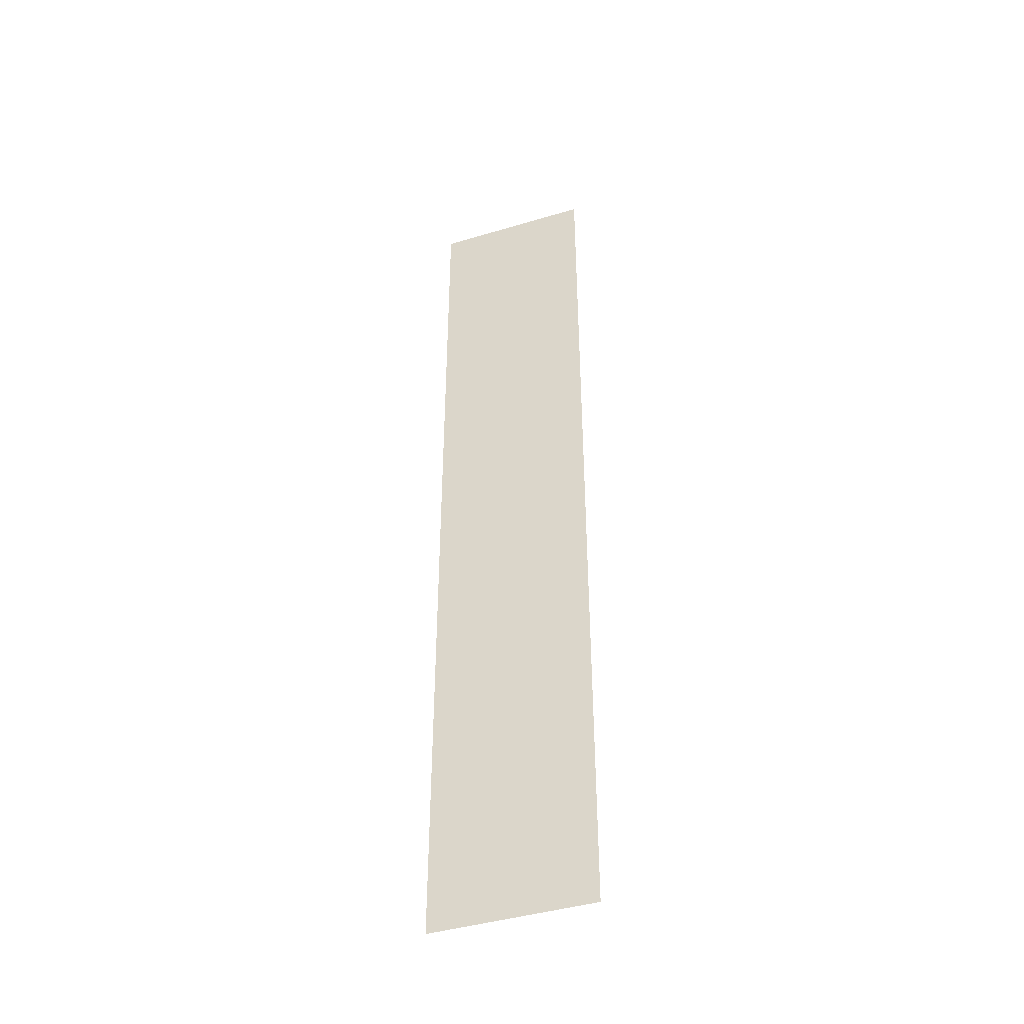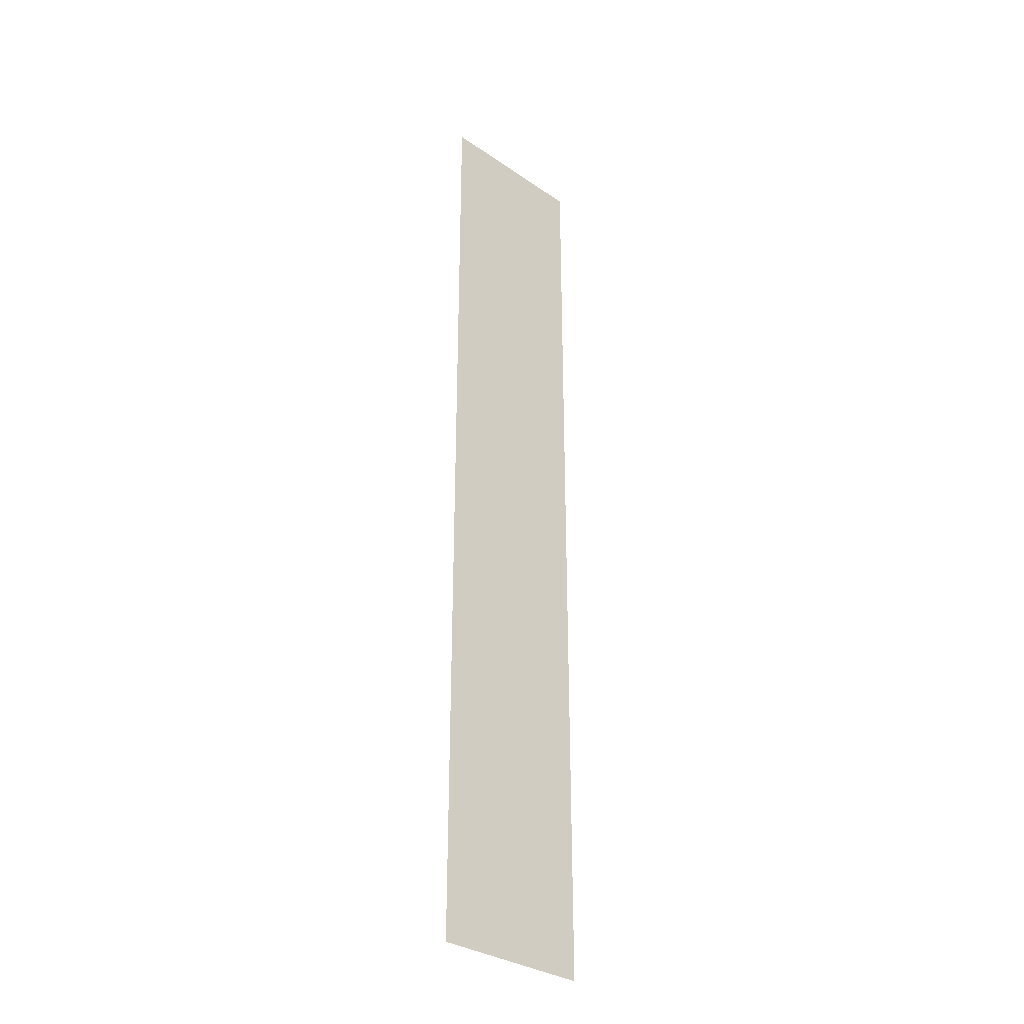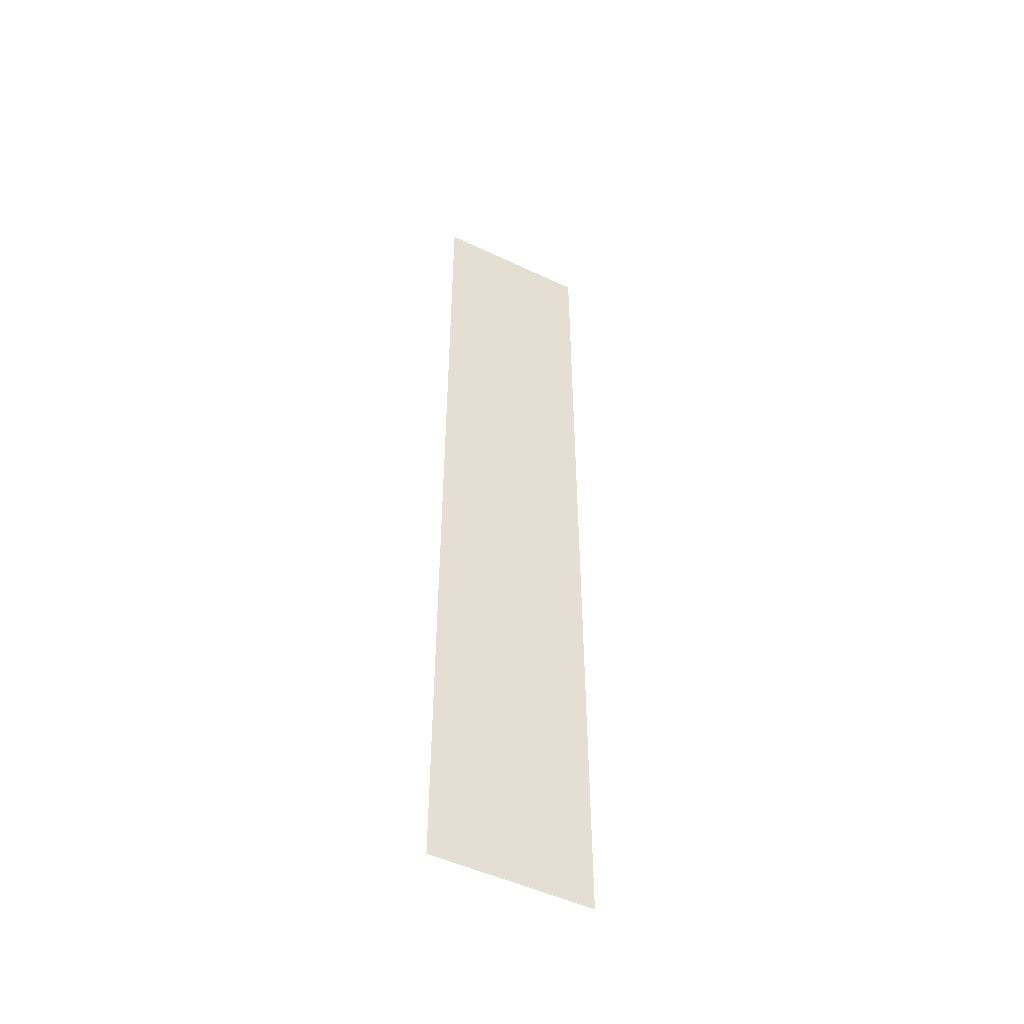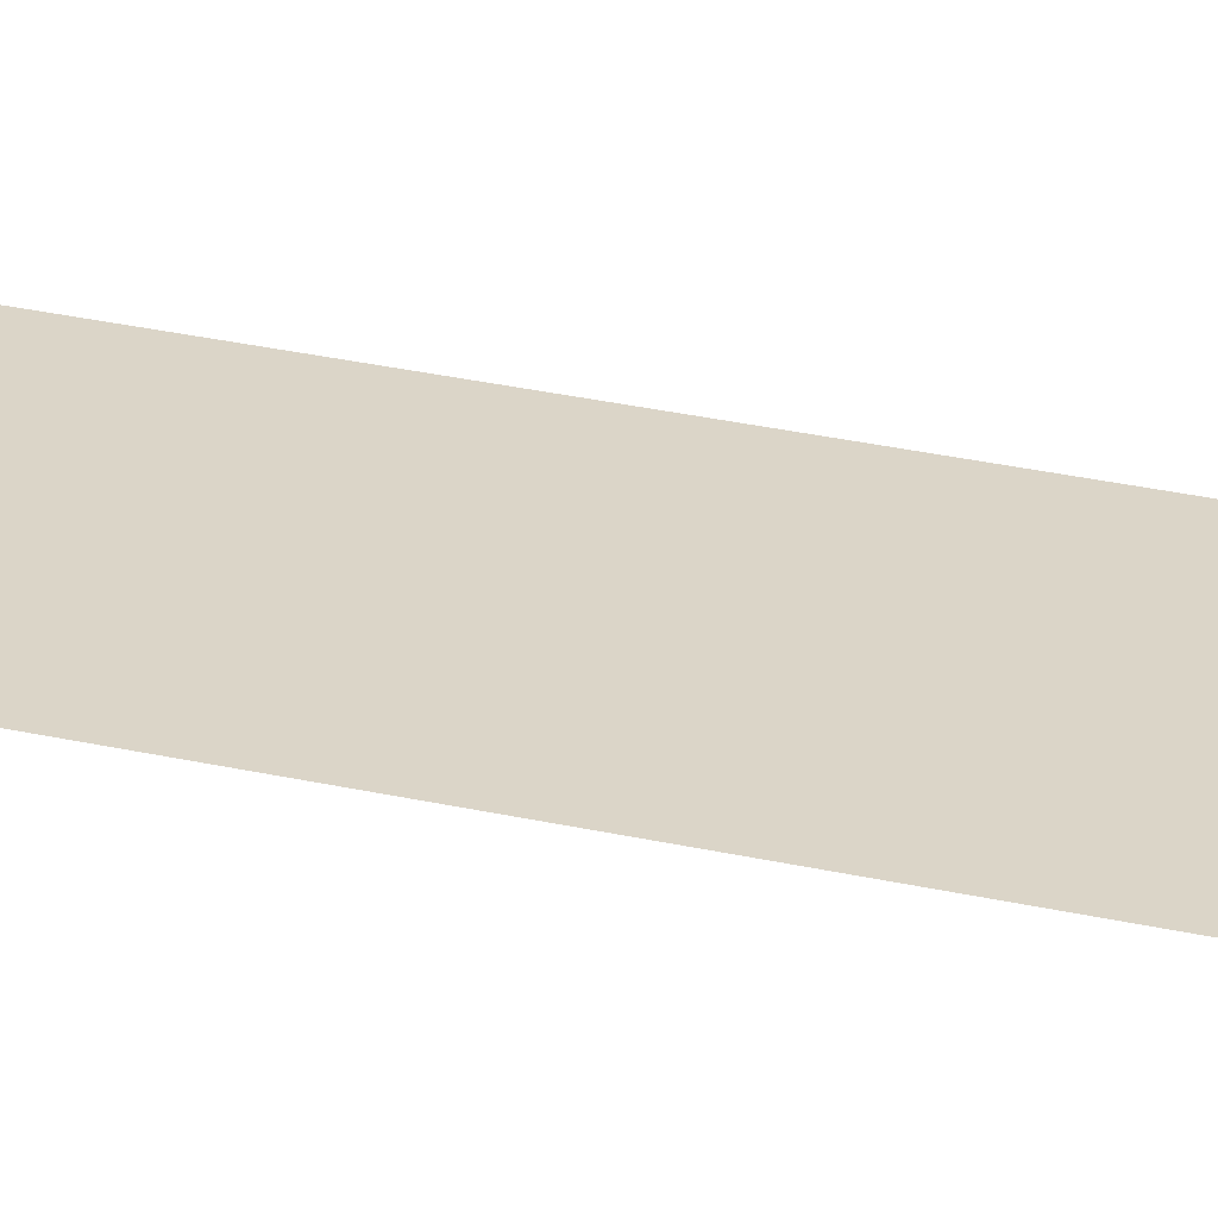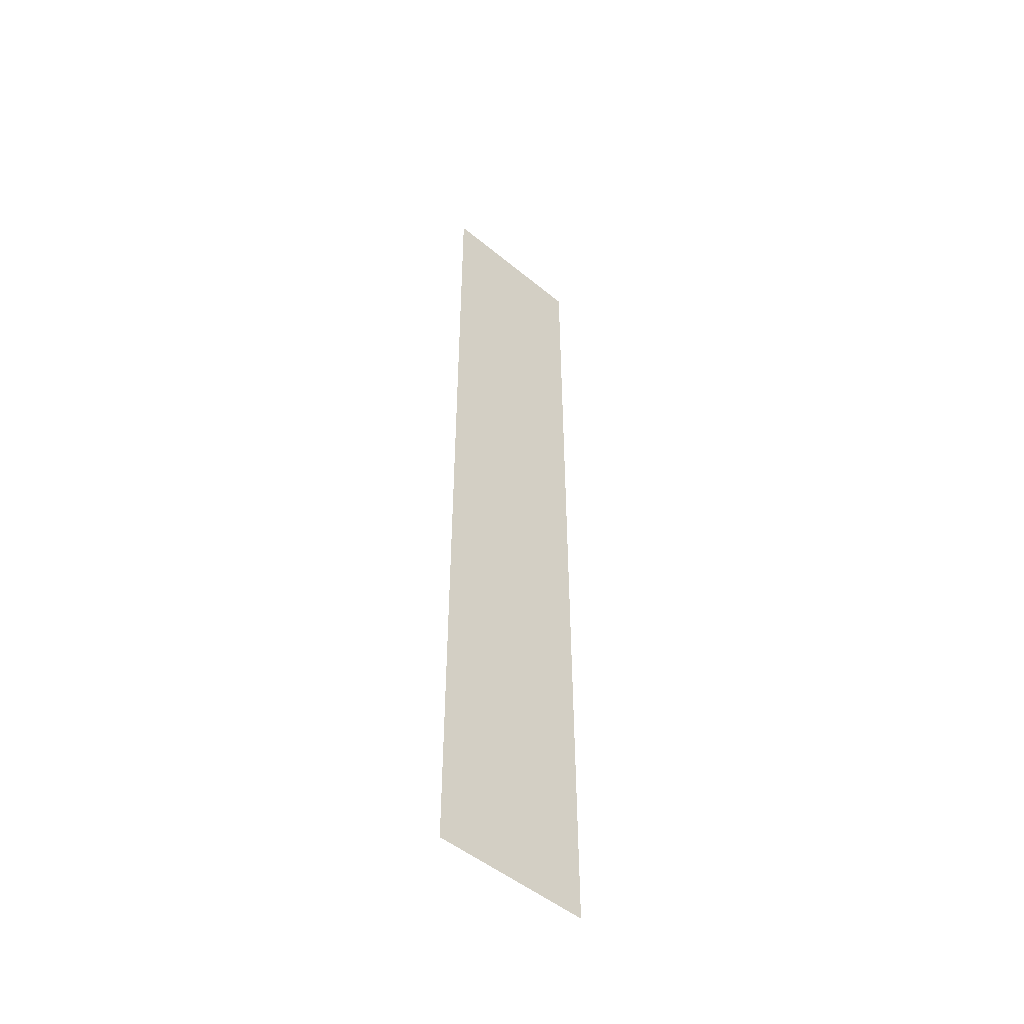
<metadata>
{"format":"obj","ext":"obj","renderer":"f3d","projection":"perspective","resolution":1024,"background":"white","views":[{"elev":-43.2,"azim":-160.5,"up":"+Z"},{"elev":-32.3,"azim":-43.6,"up":"+Z"},{"elev":-49.6,"azim":-27.7,"up":"+Z"},{"elev":29.5,"azim":-71.4,"up":"+Y"},{"elev":-50.1,"azim":-42.2,"up":"+Z"}]}
</metadata>
<code>
v 0.04858 0.0265 -0.0168
v 0.04908 0.0265 -0.0138
v 0.04858 0.0265 -0.0138
v 0.04908 0.0265 -0.0168
f 1 3 2
f 1 2 4

</code>
